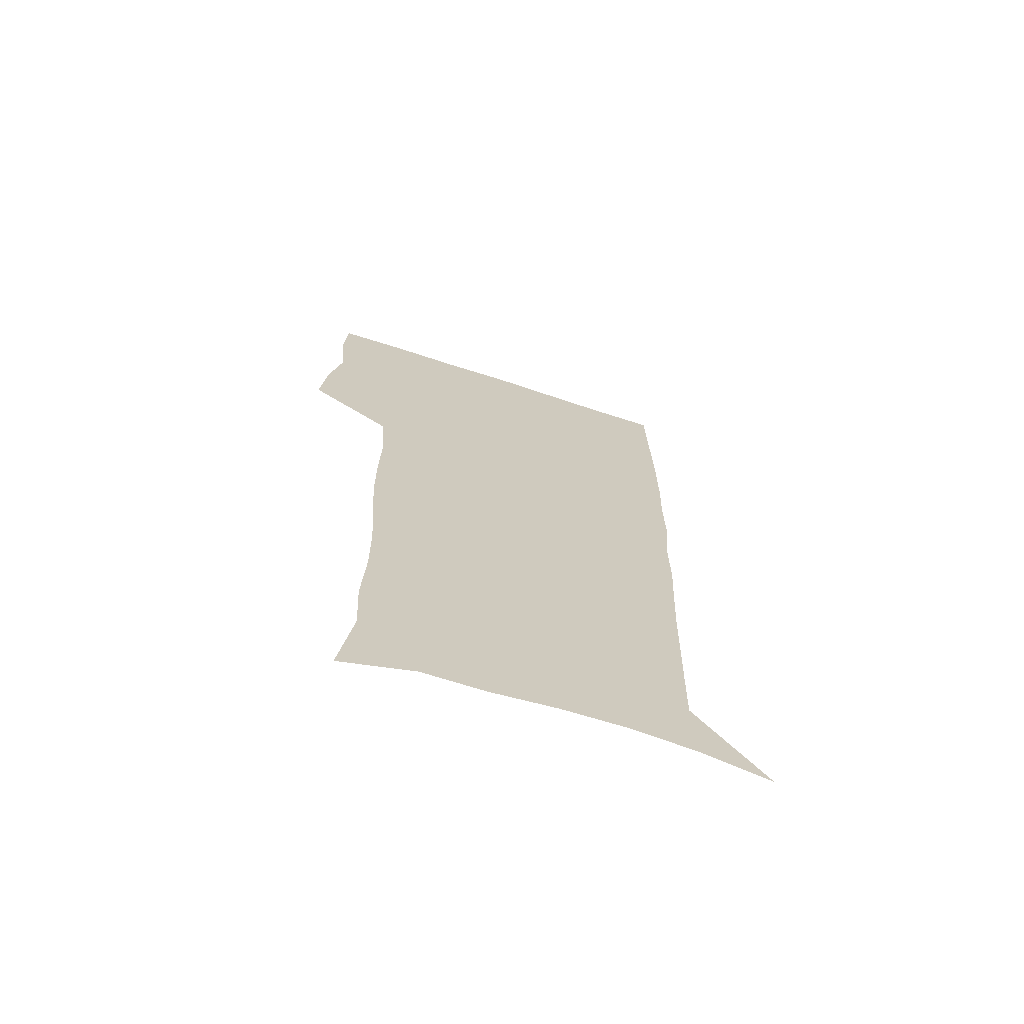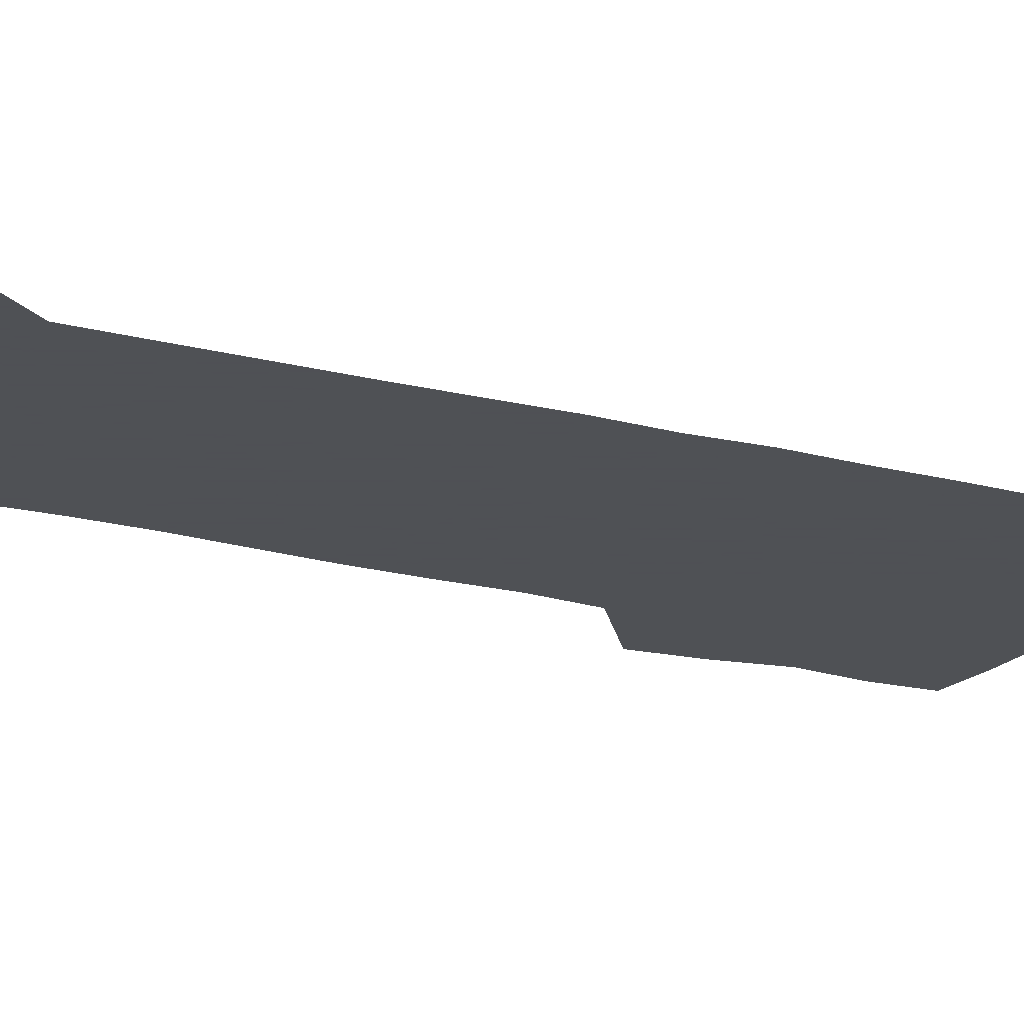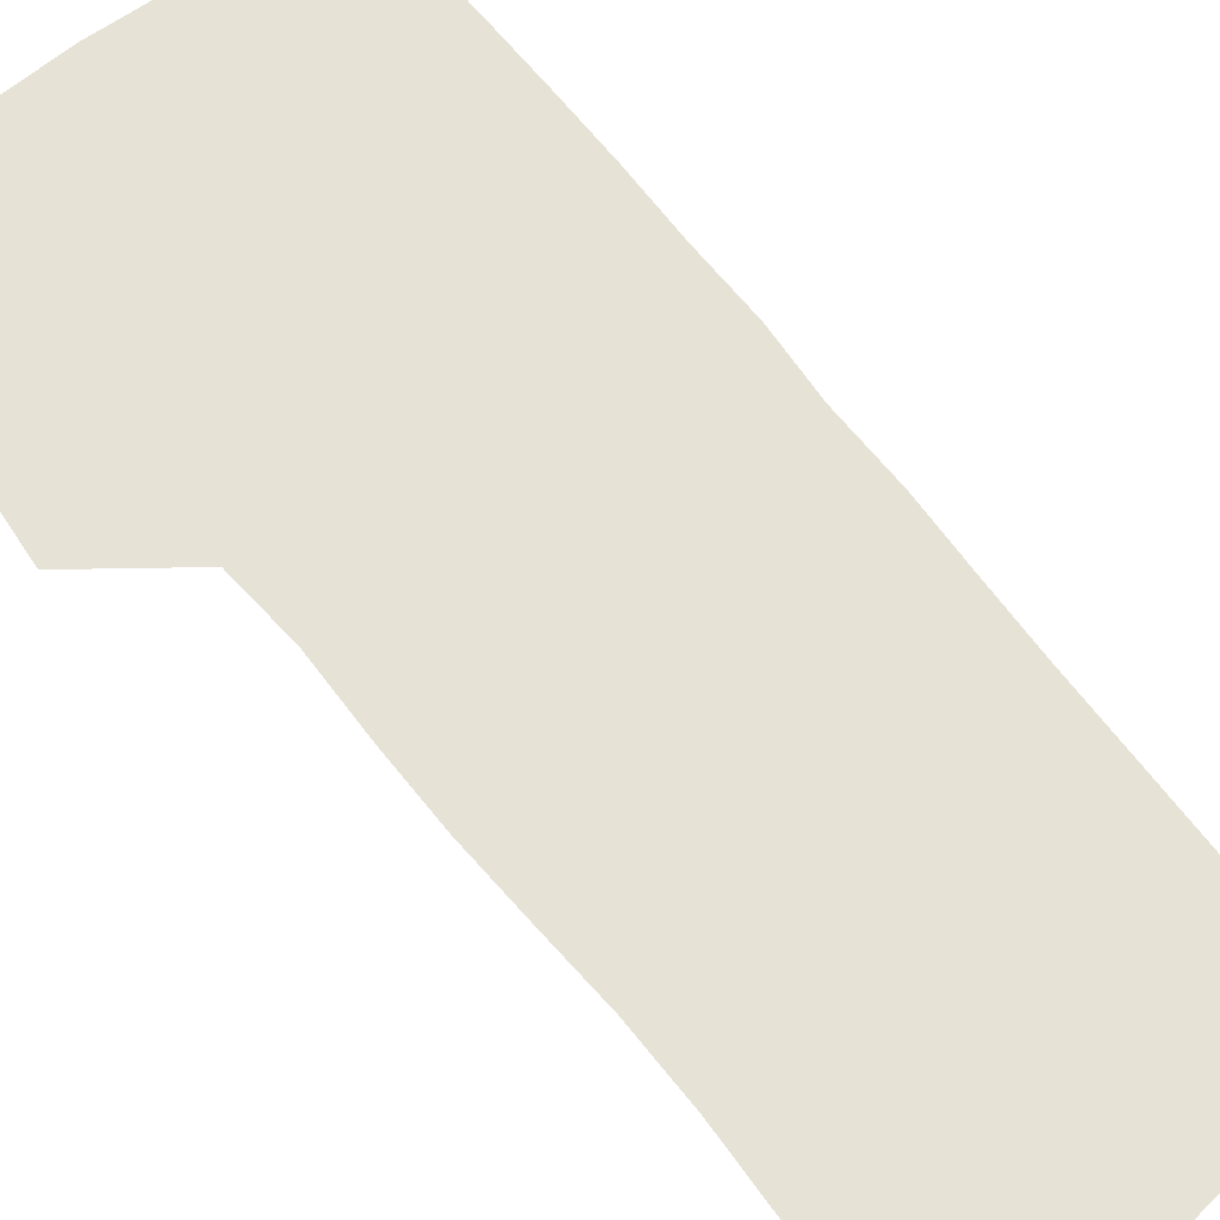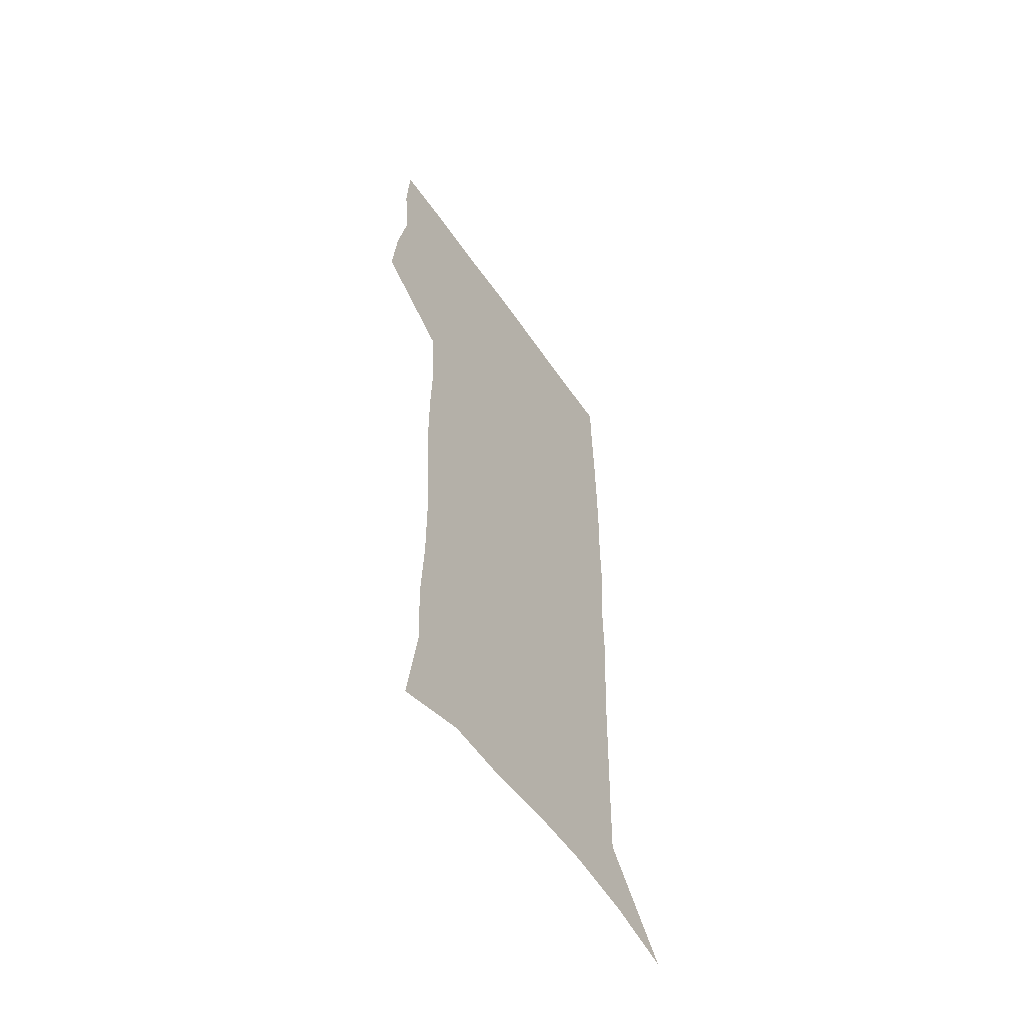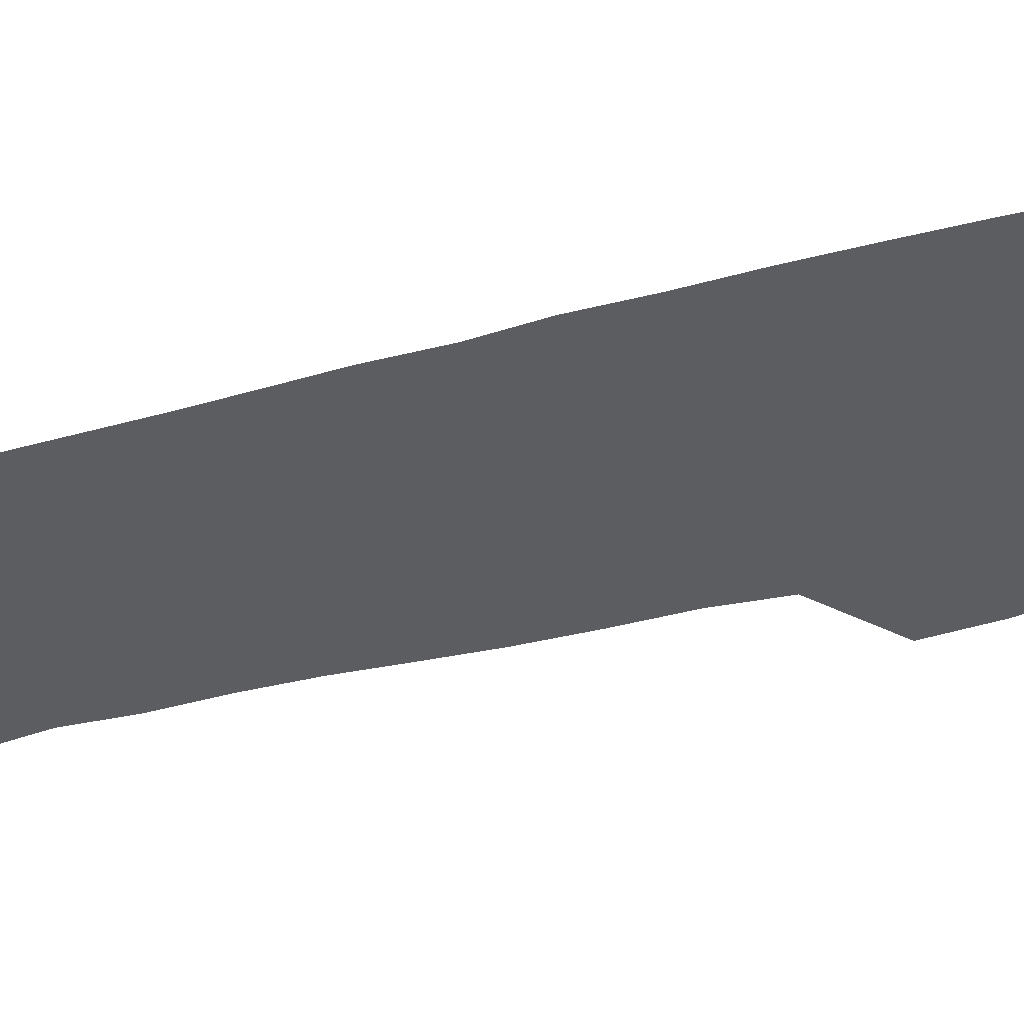
<metadata>
{"format":"obj","ext":"obj","renderer":"f3d","projection":"perspective","resolution":1024,"background":"white","views":[{"elev":-70.1,"azim":-18.0,"up":"+Y"},{"elev":-19.5,"azim":62.8,"up":"+Z"},{"elev":63.8,"azim":-37.9,"up":"+Z"},{"elev":-58.7,"azim":-55.5,"up":"+Y"},{"elev":-36.2,"azim":109.1,"up":"+Z"}]}
</metadata>
<code>
v 473.1 446.3 0
v 475.7 477.1 0
v 481.4 508.8 0
v 478.3 539.6 0
v 479.7 568.8 0
v 509.3 128.7 0
v 515.1 170.5 0
v 513.6 200.3 0
v 515.1 233.6 0
v 514.9 264.9 0
v 513.1 294.8 0
v 511.4 325.1 0
v 511.3 356.6 0
v 512 388.9 0
v 509.6 418.8 0
v 513.1 450.2 0
v 511.1 479.3 0
v 513.7 509 0
v 513.6 538.1 0
v 509.9 570.2 0
v 541.5 141.1 0
v 544.7 179.1 0
v 546.8 213.7 0
v 546.6 243.9 0
v 545.6 273.2 0
v 545 303.2 0
v 544.2 333 0
v 543.4 362.8 0
v 543.2 392.8 0
v 544.2 423.1 0
v 545 452.3 0
v 544.6 480.7 0
v 544.6 509 0
v 545 536.7 0
v 541 569.7 0
v 569.3 141.4 0
v 572.2 183.3 0
v 574.6 220.6 0
v 574 248.2 0
v 573.8 277.8 0
v 573.4 307.2 0
v 573.2 336.7 0
v 573.2 366.4 0
v 573.4 395.8 0
v 573.6 424.6 0
v 574.2 453.4 0
v 573.5 481.3 0
v 573.6 509.4 0
v 573.2 537.5 0
v 570.6 571 0
v 598.1 145.1 0
v 599.5 188 0
v 600.1 218.8 0
v 600.3 247.8 0
v 600.4 279.2 0
v 600.6 307.7 0
v 600.9 339.2 0
v 601.1 367.6 0
v 601.4 395.9 0
v 601.8 424.5 0
v 601.8 453.6 0
v 601.9 481.6 0
v 601.9 509.7 0
v 601.6 537.2 0
v 600.6 569.8 0
v 626.5 146.1 0
v 626.3 183.6 0
v 626.3 217.2 0
v 626.7 247.2 0
v 627.1 277.3 0
v 628 306.3 0
v 628.1 337.1 0
v 628.5 366.5 0
v 629.5 394.9 0
v 630.3 423.8 0
v 630.2 453 0
v 630.4 481.5 0
v 630.6 510.1 0
v 630.2 538.7 0
v 630.5 568.7 0
v 654.8 143.3 0
v 653.7 179.5 0
v 654.4 210.6 0
v 655.2 240.9 0
v 655.9 271.3 0
v 657.2 300.9 0
v 658.6 330.8 0
v 658.4 362.1 0
v 660.7 391 0
v 660.5 421.6 0
v 661.3 451.2 0
v 661.4 480.9 0
v 661.1 510.5 0
v 660.4 539.8 0
v 660.1 569 0
v 684.5 136.4 0
v 691 571 0
v 691 601 0
f 15 16 1
f 1 16 2
f 16 17 2
f 2 17 3
f 17 18 3
f 3 18 4
f 18 19 4
f 4 19 5
f 19 20 5
f 6 21 7
f 21 22 7
f 7 22 8
f 22 23 8
f 8 23 9
f 23 24 9
f 9 24 10
f 24 25 10
f 10 25 11
f 25 26 11
f 11 26 12
f 26 27 12
f 12 27 13
f 27 28 13
f 13 28 14
f 28 29 14
f 14 29 15
f 29 30 15
f 15 30 16
f 30 31 16
f 16 31 17
f 31 32 17
f 17 32 18
f 32 33 18
f 18 33 19
f 33 34 19
f 19 34 20
f 34 35 20
f 21 36 22
f 36 37 22
f 22 37 23
f 37 38 23
f 23 38 24
f 38 39 24
f 24 39 25
f 39 40 25
f 25 40 26
f 40 41 26
f 26 41 27
f 41 42 27
f 27 42 28
f 42 43 28
f 28 43 29
f 43 44 29
f 29 44 30
f 44 45 30
f 30 45 31
f 45 46 31
f 31 46 32
f 46 47 32
f 32 47 33
f 47 48 33
f 33 48 34
f 48 49 34
f 34 49 35
f 49 50 35
f 36 51 37
f 51 52 37
f 37 52 38
f 52 53 38
f 38 53 39
f 53 54 39
f 39 54 40
f 54 55 40
f 40 55 41
f 55 56 41
f 41 56 42
f 56 57 42
f 42 57 43
f 57 58 43
f 43 58 44
f 58 59 44
f 44 59 45
f 59 60 45
f 45 60 46
f 60 61 46
f 46 61 47
f 61 62 47
f 47 62 48
f 62 63 48
f 48 63 49
f 63 64 49
f 49 64 50
f 64 65 50
f 51 66 52
f 66 67 52
f 52 67 53
f 67 68 53
f 53 68 54
f 68 69 54
f 54 69 55
f 69 70 55
f 55 70 56
f 70 71 56
f 56 71 57
f 71 72 57
f 57 72 58
f 72 73 58
f 58 73 59
f 73 74 59
f 59 74 60
f 74 75 60
f 60 75 61
f 75 76 61
f 61 76 62
f 76 77 62
f 62 77 63
f 77 78 63
f 63 78 64
f 78 79 64
f 64 79 65
f 79 80 65
f 66 81 67
f 81 82 67
f 67 82 68
f 82 83 68
f 68 83 69
f 83 84 69
f 69 84 70
f 84 85 70
f 70 85 71
f 85 86 71
f 71 86 72
f 86 87 72
f 72 87 73
f 87 88 73
f 73 88 74
f 88 89 74
f 74 89 75
f 89 90 75
f 75 90 76
f 90 91 76
f 76 91 77
f 91 92 77
f 77 92 78
f 92 93 78
f 78 93 79
f 93 94 79
f 79 94 80
f 94 95 80
f 81 96 82

</code>
